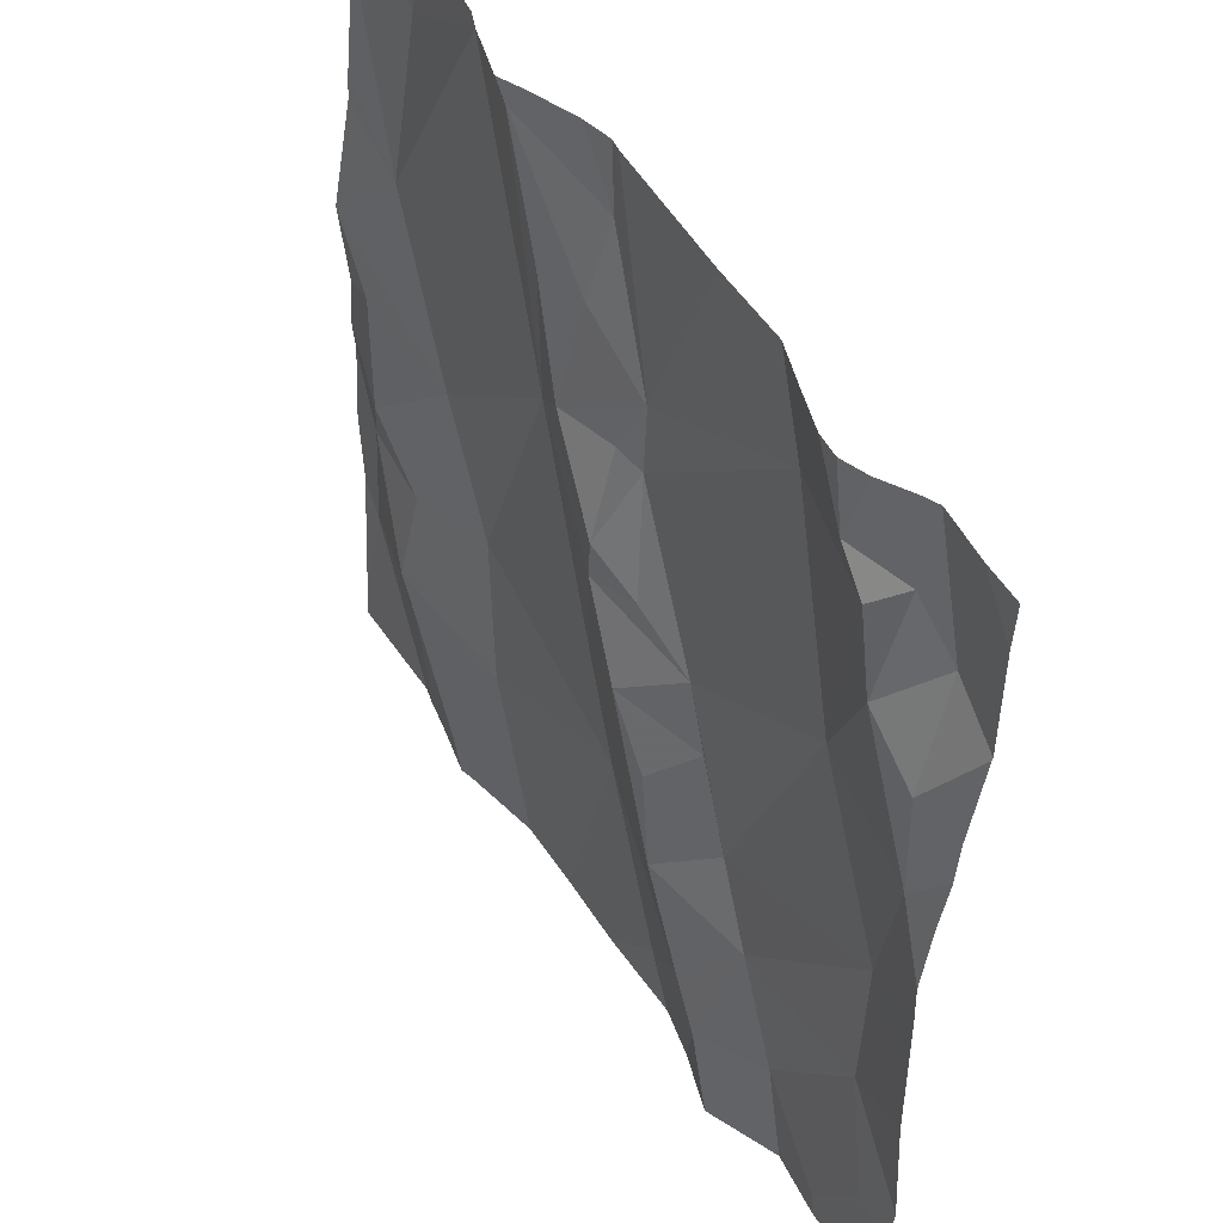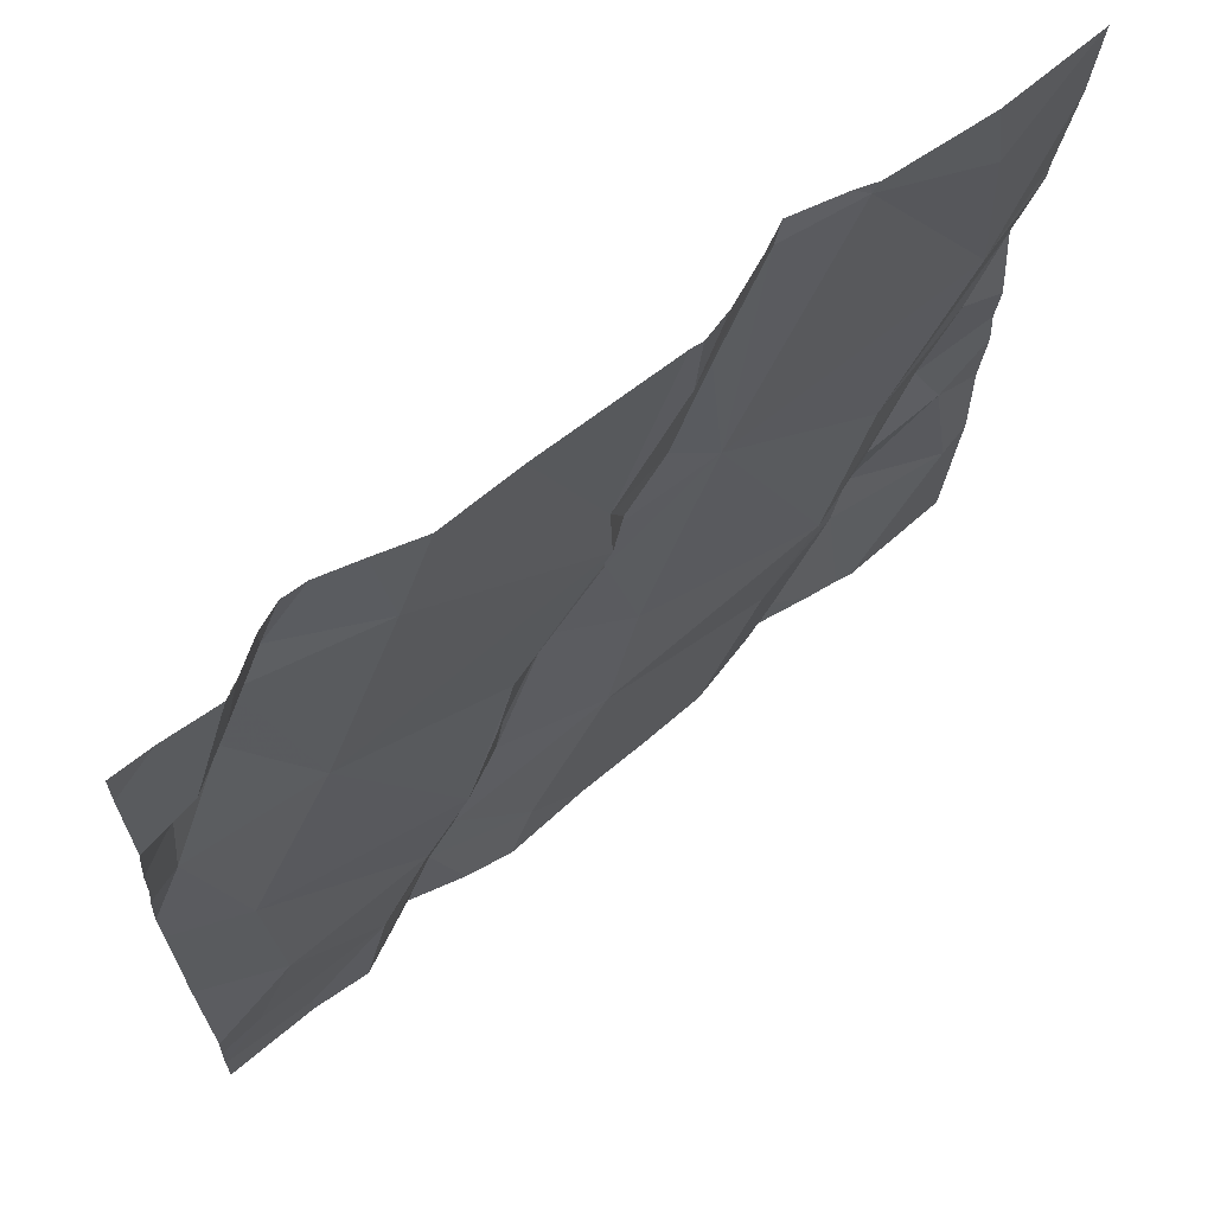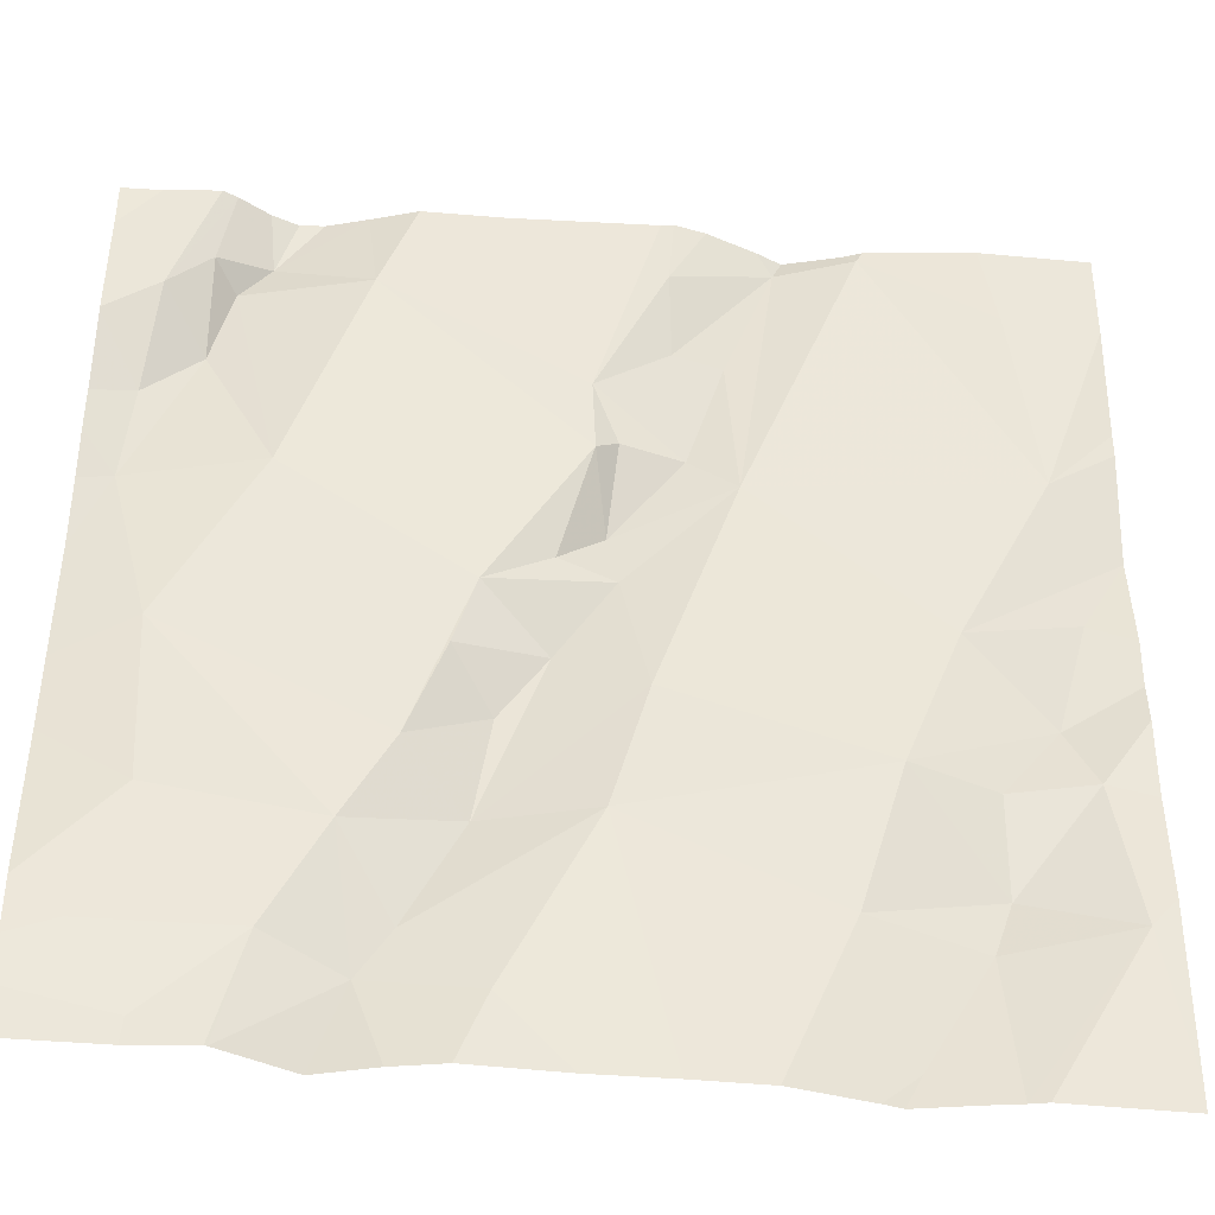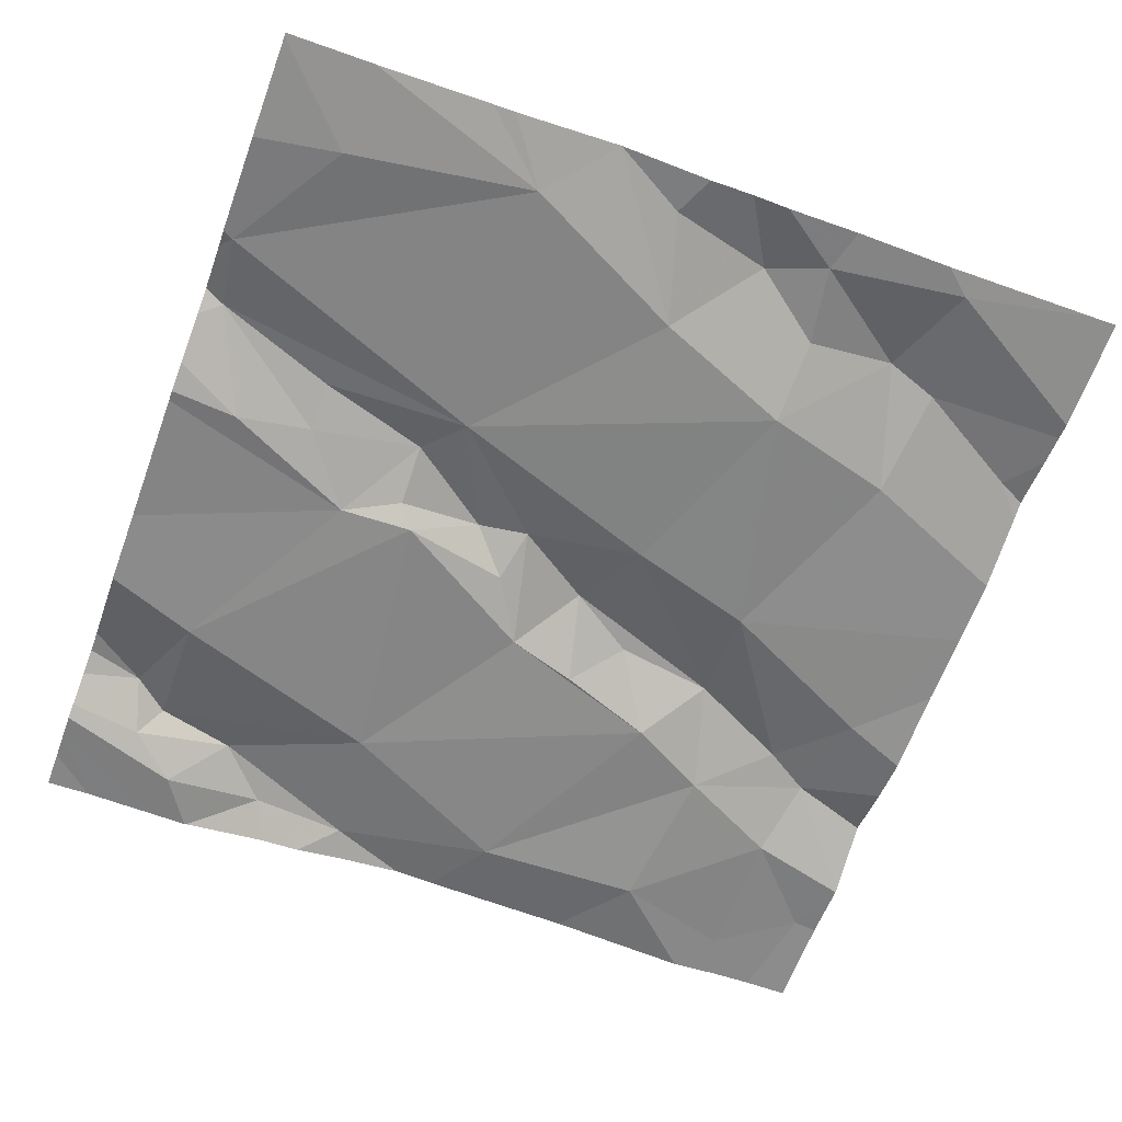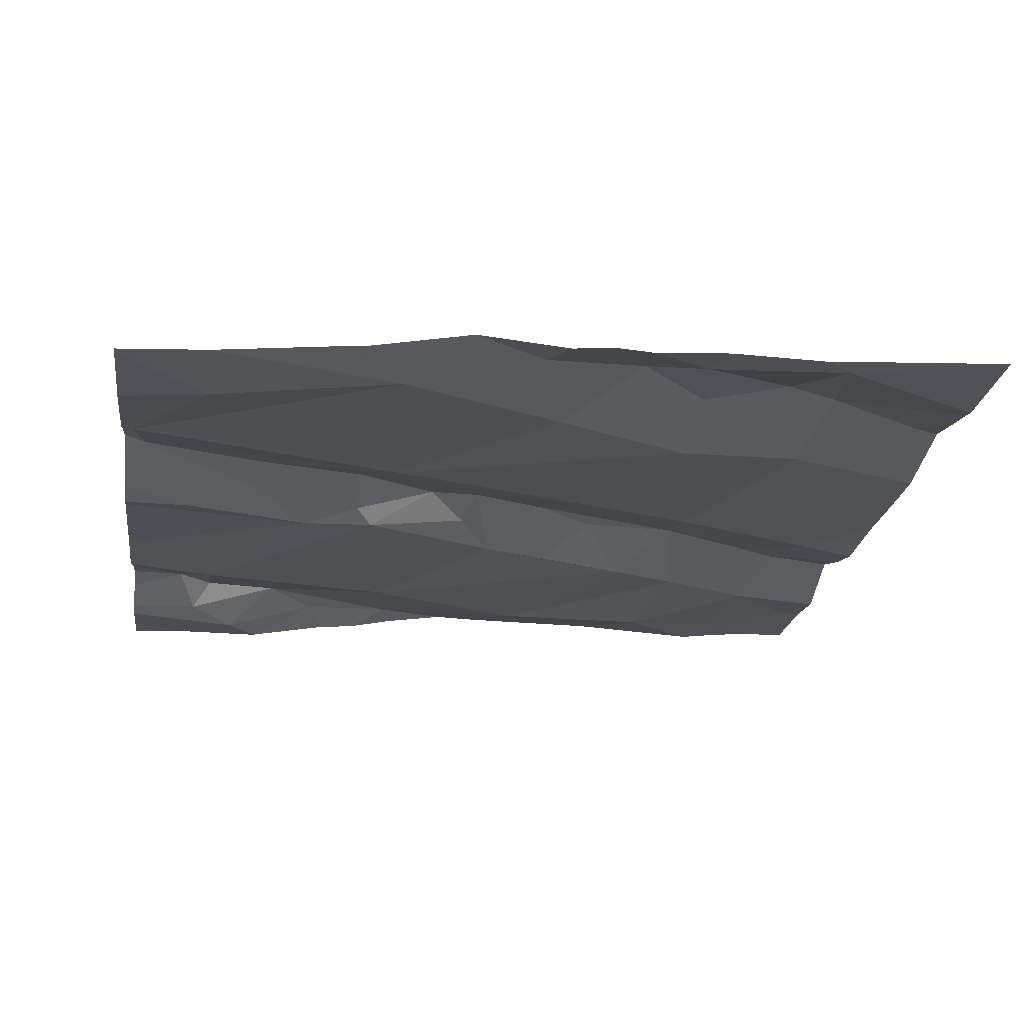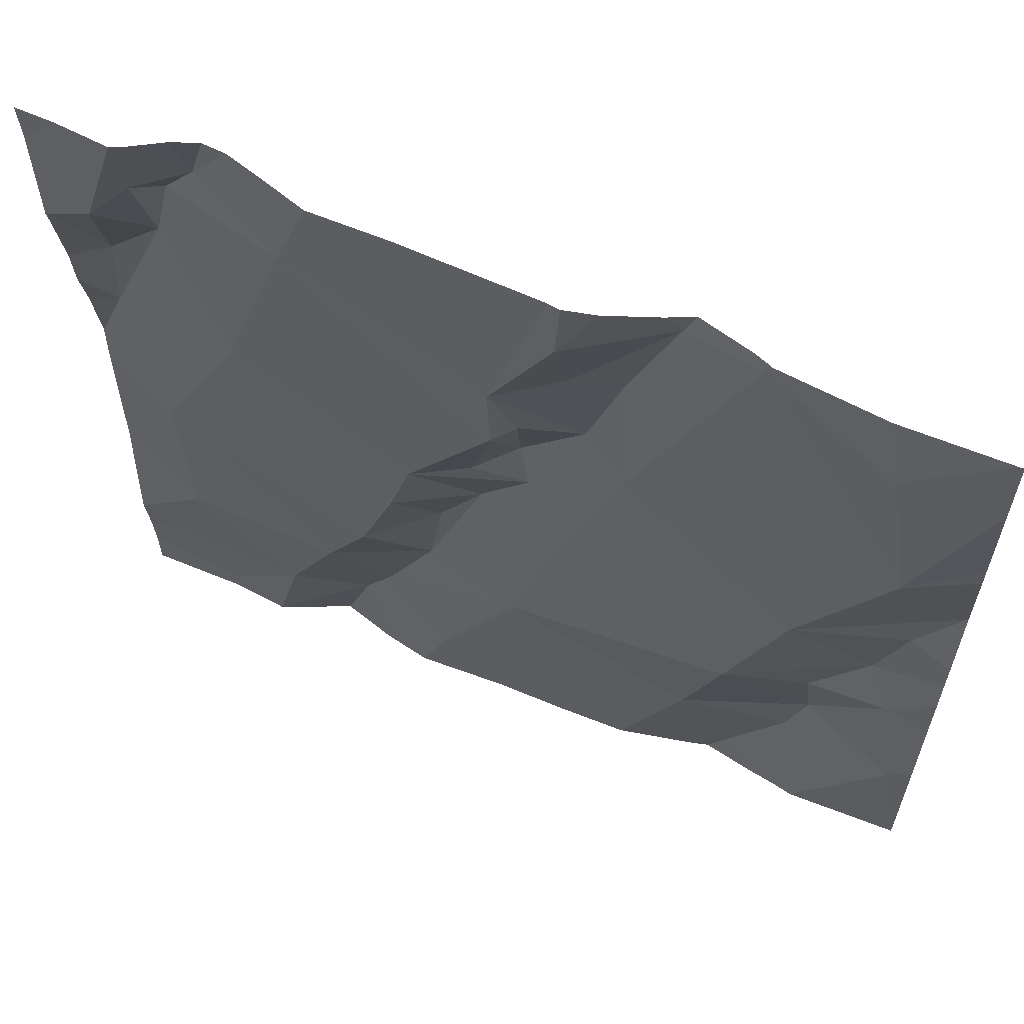
<metadata>
{"format":"obj","ext":"obj","renderer":"f3d","projection":"perspective","resolution":1024,"background":"white","views":[{"elev":50.1,"azim":57.6,"up":"+Y"},{"elev":67.2,"azim":138.6,"up":"+Y"},{"elev":-42.3,"azim":172.9,"up":"+Y"},{"elev":-65.6,"azim":-110.3,"up":"+Z"},{"elev":-22.2,"azim":-98.3,"up":"+Z"},{"elev":61.7,"azim":-158.2,"up":"+Y"}]}
</metadata>
<code>
v -145.3 268 501.1
v -145.3 268.1 501.1
v -145.3 267.9 501.1
v -145.3 267.2 501.1
v -146.2 267.8 501.1
v -145.9 268 501.1
v -145.9 267.9 501.1
v -145.9 267.8 501.1
v -146.2 268 501
v -146.2 267.5 501.1
v -146.1 267.6 501.1
v -145.9 267.8 501.1
v -146.1 267.5 501.1
v -146.1 267.5 501.1
v -146.2 267.4 501.1
v -146.3 267.3 501.1
v -146 267.3 501.1
v -145.8 267.4 501.1
v -146 268.1 501.1
v -146.1 268.1 501.1
v -146.1 267.3 501.1
v -146.1 267.2 501.1
v -146.2 267.7 501.1
v -146.3 267.7 501.1
v -145.8 267.5 501.1
v -145.8 267.9 501.1
v -145.8 267.8 501.1
v -146.2 267.5 501.1
v -145.3 267.6 501.1
v -146 268.1 501.1
v -145.9 268.1 501.1
v -146 268.1 501.1
v -145.7 267.2 501.1
v -145.9 268 501
v -145.8 267.7 501.1
v -145.8 267.7 501.1
v -145.8 267.7 501.1
v -145.7 267.4 501.1
v -145.8 267.6 501.1
v -145.3 267.3 501.1
v -145.3 267.5 501.1
v -145.3 267.2 501.1
v -145.8 267.8 501.1
v -145.5 267.3 501.1
v -145.6 267.2 501.1
v -145.6 267.4 501.1
v -145.6 268 501.1
v -145.4 267.8 501.1
v -145.5 267.8 501.1
v -145.4 267.9 501.1
v -145.7 267.6 501.1
v -145.7 267.5 501.1
v -145.6 267.5 501.1
v -145.7 267.6 501.1
v -145.4 267.3 501.1
v -146.1 267.2 501.1
v -145.4 267.2 501.1
v -145.9 268.1 501
v -146 268.1 501.1
v -145.5 268 501.1
v -145.4 267.4 501.1
v -145.4 268.1 501.1
v -145.4 268 501.1
v -145.4 268 501.1
v -146.1 267.2 501.1
v -145.9 267.2 501.1
v -145.4 267.6 501.1
v -145.8 267.2 501.1
v -145.5 268 501.1
v -146 267.2 501.1
v -145.9 267.2 501.1
v -145.6 267.3 501.1
v -145.4 267.9 501.1
v -146 267.2 501.1
v -146 268.1 501.1
v -146.3 268 501
v -146.3 267.9 501.1
v -146.3 267.5 501.1
v -146.3 267.5 501.1
v -146.3 267.4 501.1
v -146.3 267.6 501.1
v -146.3 267.6 501.1
v -146.3 267.7 501.1
v -146.3 267.7 501.1
v -146.3 267.2 501.1
v -146.3 267.3 501.1
v -146.3 267.9 501.1
v -146.3 267.7 501.1
v -145.3 268.1 501.1
v -145.3 267.5 501.1
v -145.3 267.8 501.1
v -145.3 267.8 501.1
v -145.3 267.9 501.1
v -145.3 267.7 501.1
v -146.2 268.1 501
v -145.3 267.7 501.1
v -146.2 267.2 501.1
v -145.6 267.2 501.1
v -145.5 267.2 501.1
v -145.4 267.2 501.1
v -145.5 267.2 501.1
v -145.5 267.2 501.1
v -145.6 267.2 501.1
v -145.7 267.2 501.1
v -145.4 267.2 501.1
v -146.2 267.2 501.1
v -146.3 267.2 501.1
v -145.3 267.2 501.1
v -146 268.1 501.1
v -145.6 268.1 501.1
v -145.6 268.1 501.1
v -145.5 268.1 501.1
v -145.4 268.1 501.1
v -145.4 268.1 501.1
v -145.5 268.1 501.1
v -145.4 268.1 501.1
v -145.5 268.1 501.1
v -145.7 268.1 501.1
v -145.9 268.1 501
v -146.3 268.1 501
v -146.3 268.1 501
v -145.3 268.1 501.1
f 100 57 101
f 7 6 8
f 76 9 120
f 92 73 91
f 12 11 13
f 15 14 10
f 16 15 10
f 13 17 18
f 13 14 15
f 12 6 19
f 22 21 65
f 24 23 11
f 6 12 8
f 25 13 18
f 26 7 8
f 8 27 26
f 16 10 78
f 79 28 81
f 82 24 83
f 30 12 19
f 112 60 117
f 9 30 20
f 5 12 30
f 22 17 21
f 71 17 66
f 33 18 71
f 11 28 13
f 13 25 12
f 34 7 26
f 12 25 35
f 35 36 37
f 15 16 21
f 81 23 82
f 18 38 25
f 65 16 97
f 28 10 14
f 15 21 17
f 28 14 13
f 35 25 39
f 91 48 94
f 5 24 11
f 90 61 40
f 24 5 87
f 99 45 98
f 12 5 11
f 17 13 15
f 66 22 70
f 6 7 19
f 7 34 19
f 19 34 31
f 30 19 59
f 30 9 5
f 3 63 73
f 37 8 12
f 27 8 37
f 43 27 37
f 12 35 37
f 97 85 106
f 28 11 23
f 45 44 46
f 49 48 50
f 51 39 52
f 54 53 49
f 55 57 4
f 111 47 110
f 110 60 112
f 61 55 42
f 110 47 60
f 113 63 114
f 60 64 113
f 98 45 103
f 63 1 62
f 50 69 49
f 48 49 67
f 69 64 60
f 57 55 44
f 41 61 90
f 38 72 46
f 46 61 67
f 97 16 85
f 53 46 67
f 73 48 91
f 48 73 50
f 3 73 93
f 63 64 50
f 69 50 64
f 50 73 63
f 109 30 59
f 101 44 102
f 61 44 55
f 46 44 61
f 36 54 43
f 43 26 27
f 46 72 45
f 59 19 32
f 54 51 53
f 46 53 38
f 53 52 38
f 51 52 53
f 44 45 99
f 39 51 54
f 35 54 36
f 37 36 43
f 39 25 38
f 26 43 47
f 103 33 104
f 49 43 54
f 43 49 47
f 26 47 111
f 58 26 119
f 47 49 69
f 69 60 47
f 70 22 74
f 48 67 29
f 67 49 53
f 45 72 33
f 39 54 35
f 38 52 39
f 18 33 72
f 38 18 72
f 32 19 31
f 76 5 9
f 77 5 76
f 68 33 71
f 62 2 116
f 78 10 79
f 1 63 3
f 66 17 22
f 79 10 28
f 80 16 78
f 29 67 41
f 81 28 23
f 82 23 24
f 41 67 61
f 31 34 58
f 83 24 84
f 71 18 17
f 84 24 88
f 85 16 86
f 40 61 42
f 58 34 26
f 86 16 80
f 42 55 4
f 87 5 77
f 88 24 87
f 4 57 100
f 74 22 56
f 75 30 109
f 93 73 92
f 56 22 65
f 94 48 96
f 65 21 16
f 96 48 29
f 62 1 2
f 101 57 44
f 102 44 99
f 95 9 20
f 103 45 33
f 104 33 68
f 20 30 75
f 105 4 100
f 89 2 122
f 106 85 107
f 108 4 105
f 113 64 63
f 114 63 62
f 115 60 113
f 116 2 89
f 117 60 115
f 118 26 111
f 119 26 118
f 120 9 95
f 121 76 120

</code>
